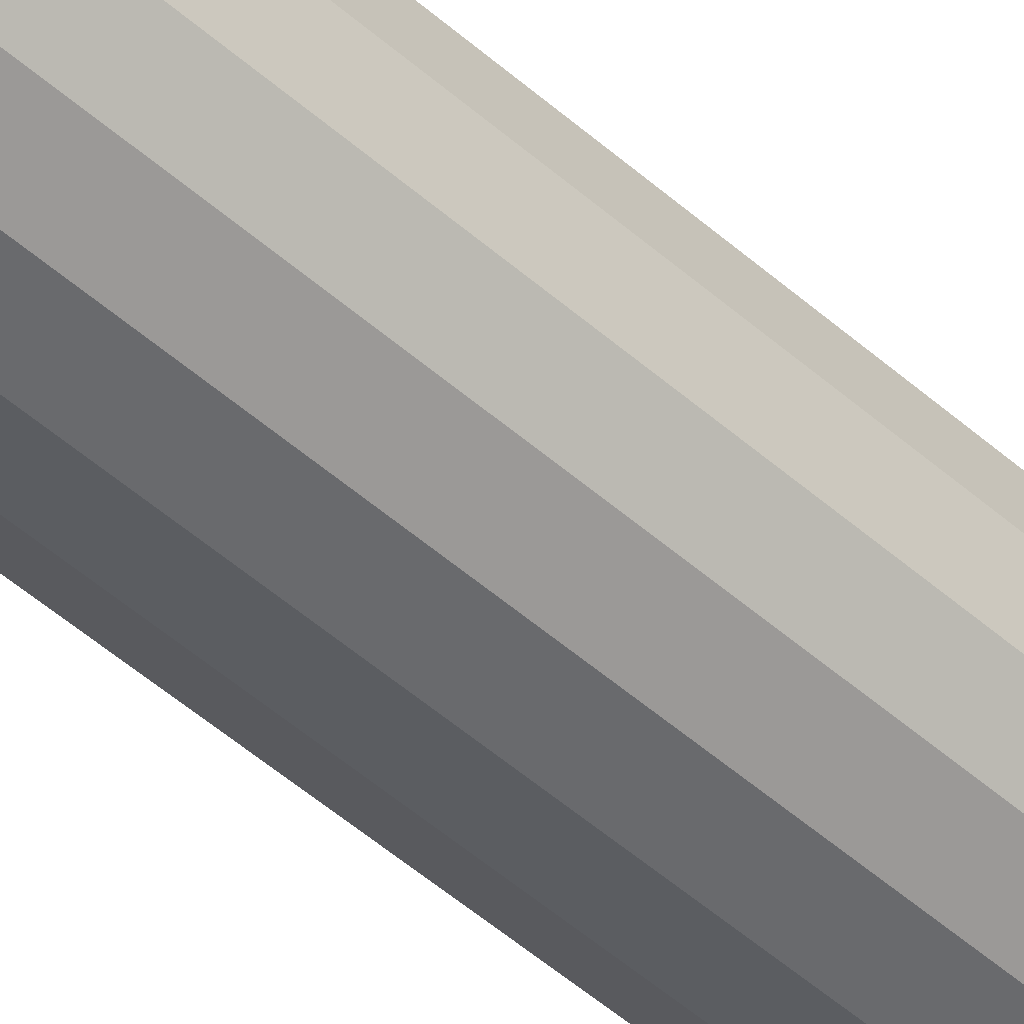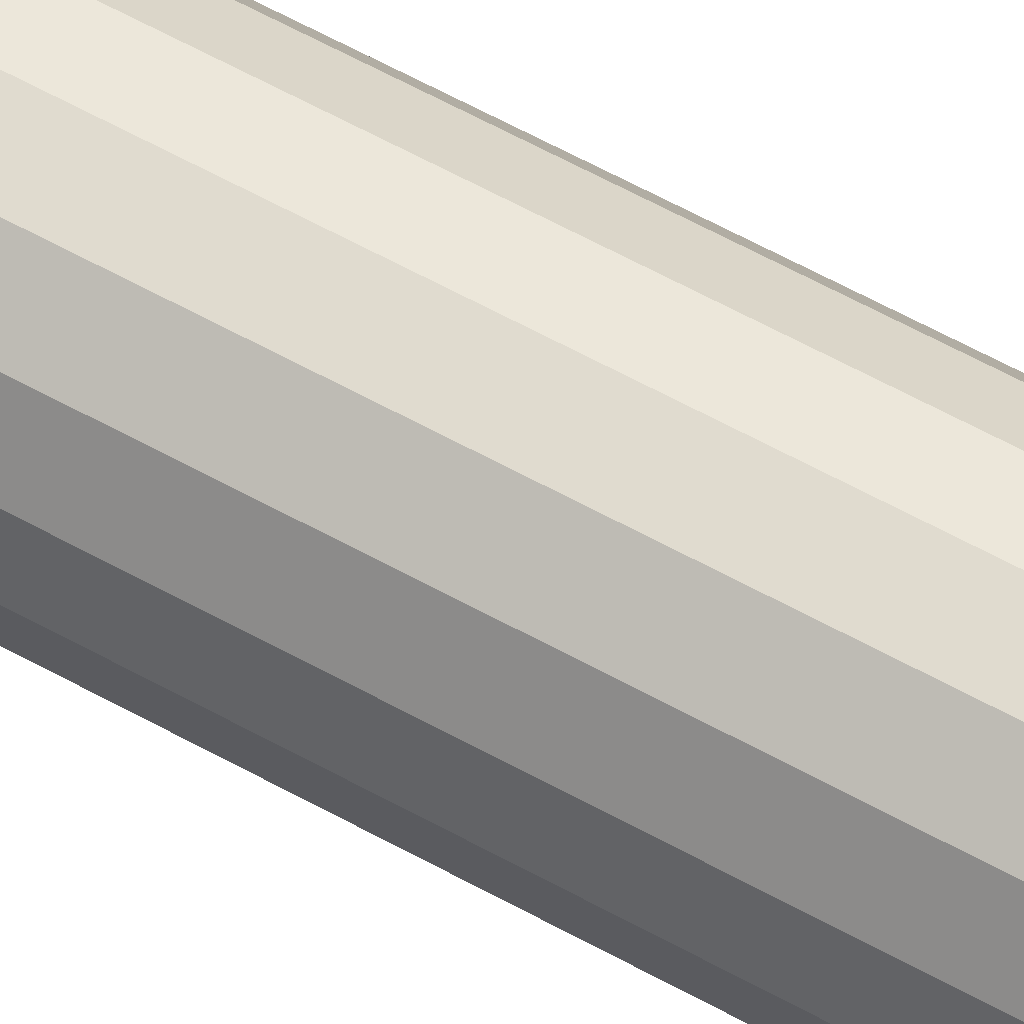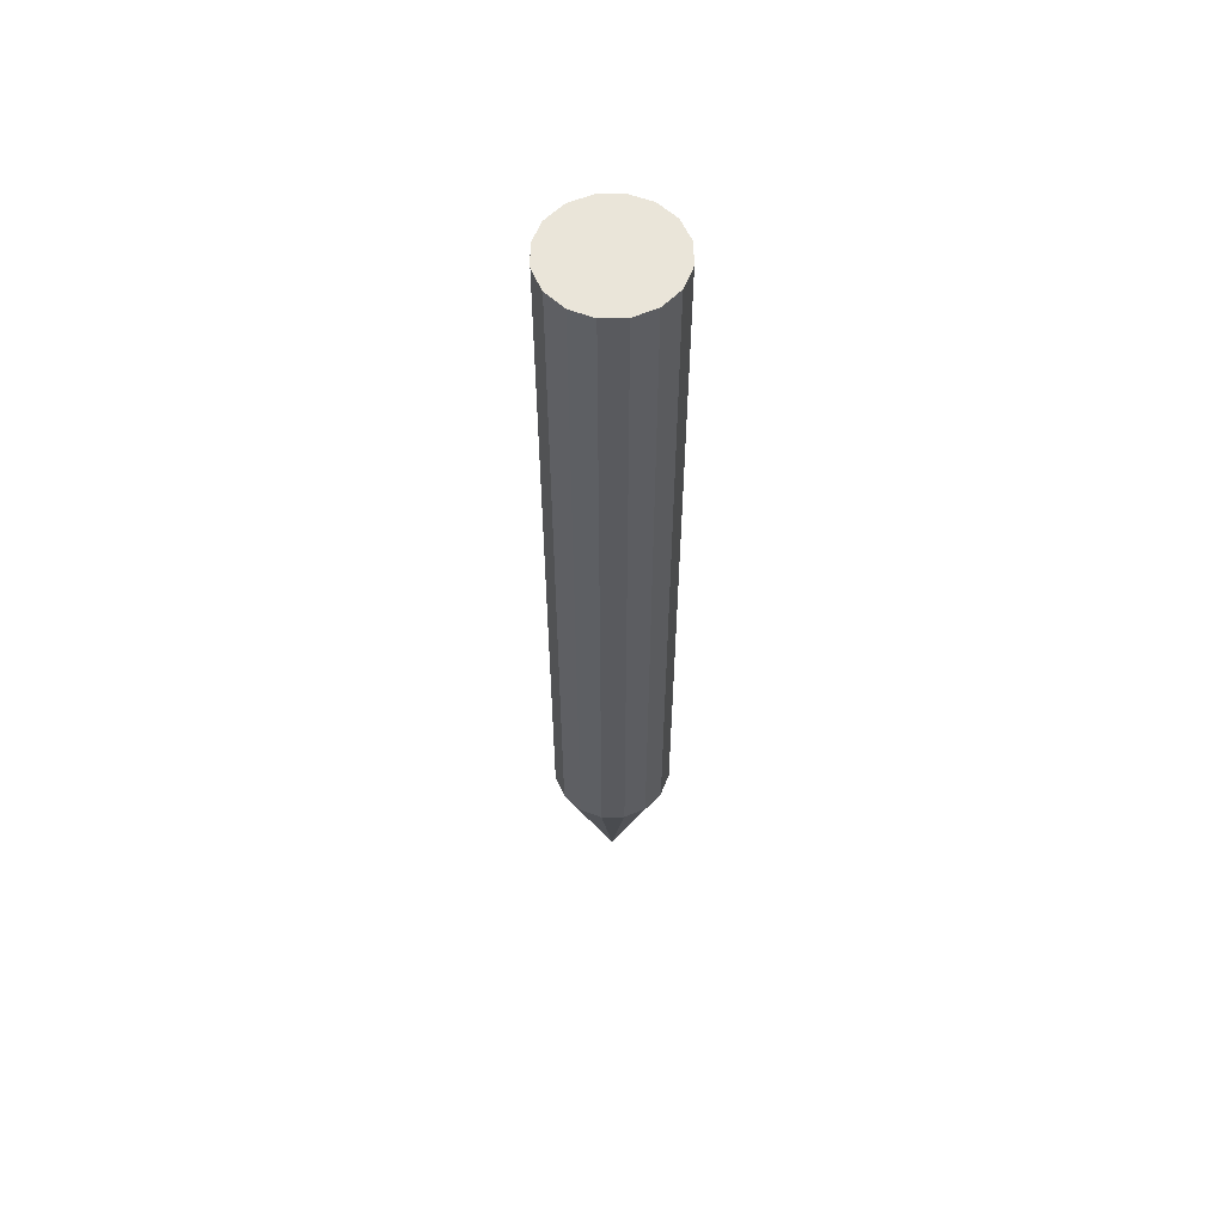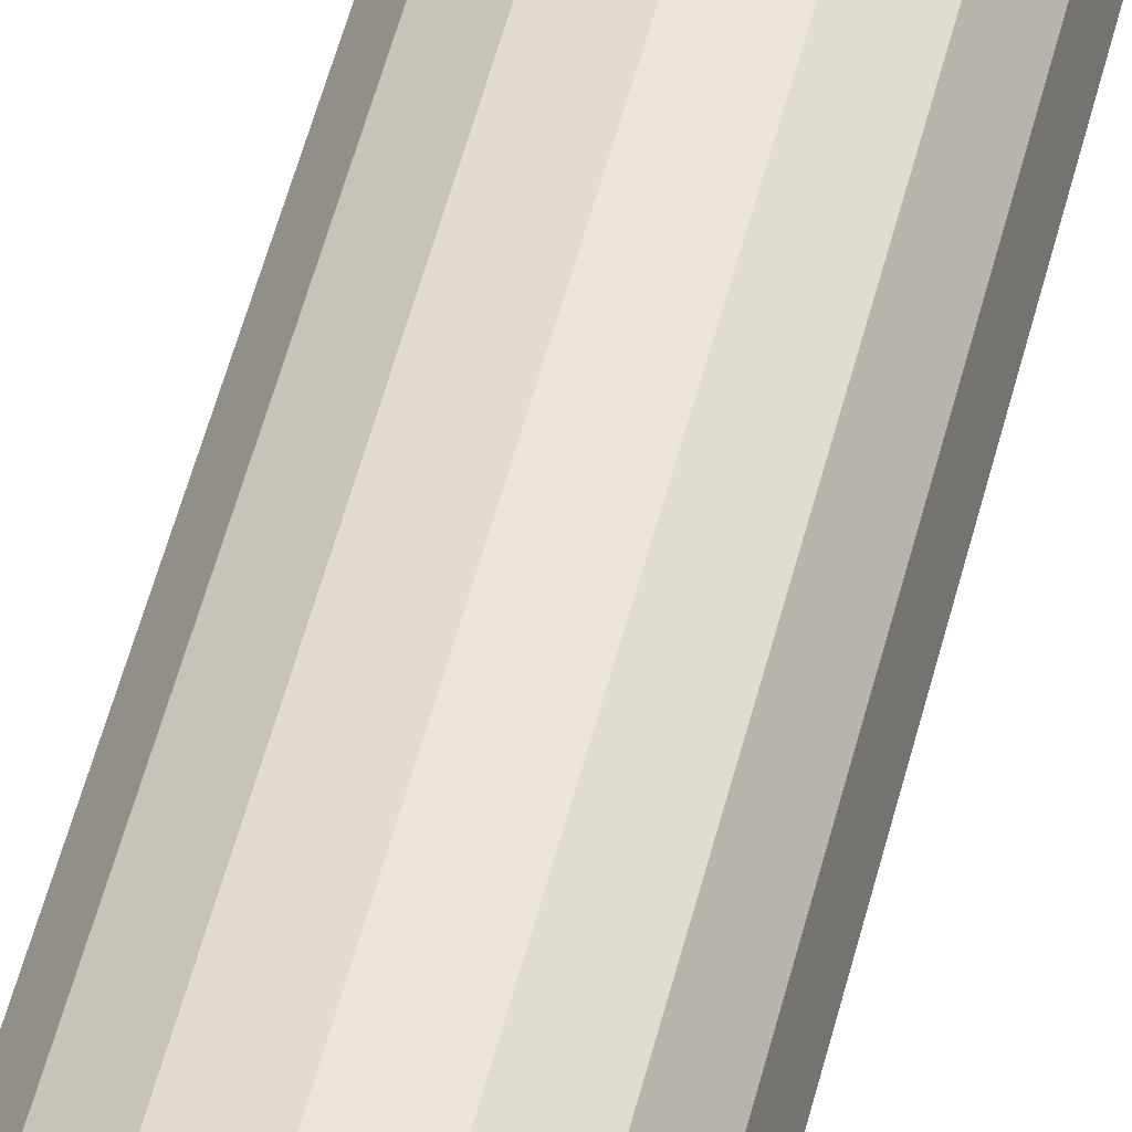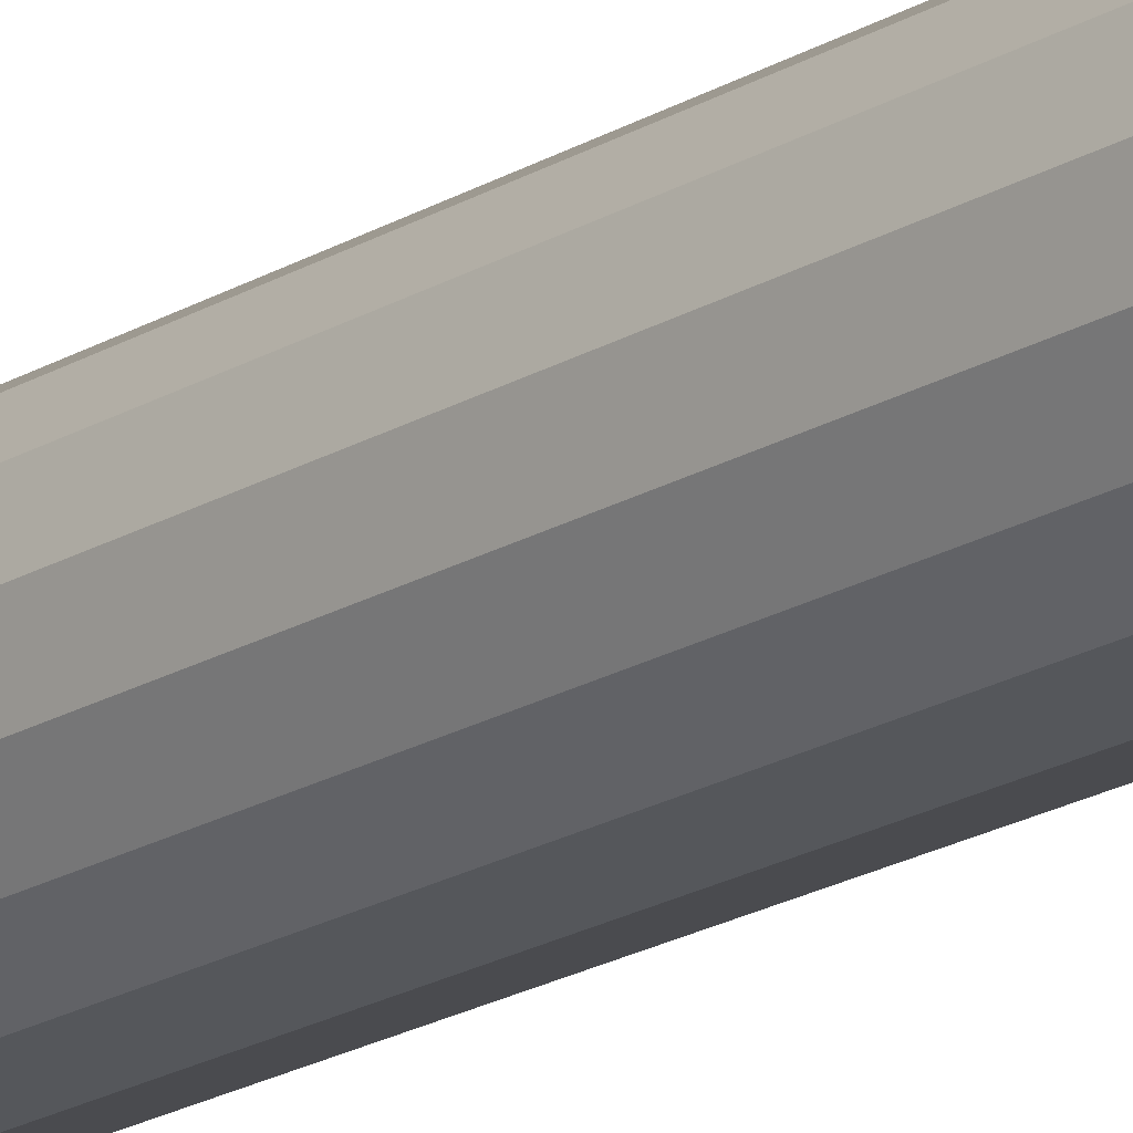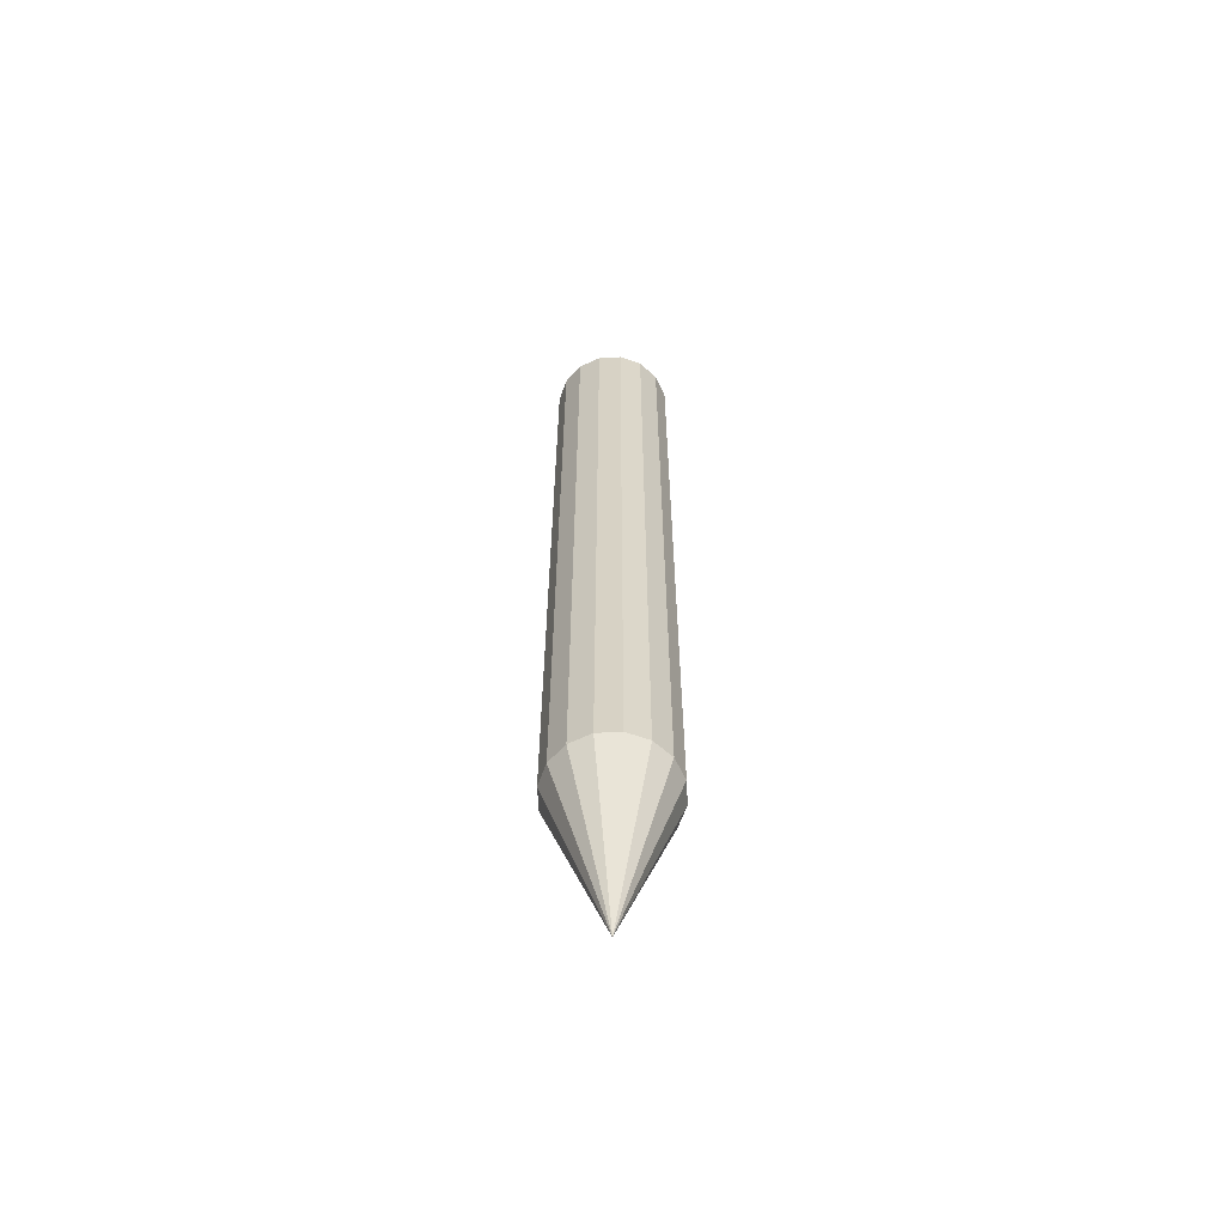
<metadata>
{"format":"obj","ext":"obj","renderer":"f3d","projection":"perspective","resolution":1024,"background":"white","views":[{"elev":-44.9,"azim":-136.5,"up":"+Z"},{"elev":57.8,"azim":120.3,"up":"+Z"},{"elev":58.2,"azim":-12.3,"up":"+Y"},{"elev":46.2,"azim":12.7,"up":"+Z"},{"elev":-19.7,"azim":-41.7,"up":"+Z"},{"elev":-61.7,"azim":14.2,"up":"+Y"}]}
</metadata>
<code>
o Cylinder.001_Cylinder.000
v -0 -0.1641 -0.05
v -0.01913 -0.1641 -0.04619
v -0.03535 -0.1641 -0.03535
v -0.04619 -0.1641 -0.01913
v -0.05 -0.1641 0
v -0.04619 -0.1641 0.01913
v -0.03535 -0.1641 0.03536
v -0.01913 -0.1641 0.04619
v -0 -0.1641 0.05
v 0.01913 -0.1641 0.04619
v 0.03535 -0.1641 0.03536
v 0.04619 -0.1641 0.01913
v 0.05 -0.1641 0
v 0.04619 -0.1641 -0.01913
v 0.03535 -0.1641 -0.03535
v 0.01913 -0.1641 -0.04619
v -0 -0.08152 -0.05
v -0.01913 -0.08152 -0.04619
v -0.03535 -0.08152 -0.03535
v -0.04619 -0.08152 -0.01913
v -0.05 -0.08152 0
v -0.04619 -0.08152 0.01913
v -0.03535 -0.08152 0.03536
v -0.01913 -0.08152 0.04619
v -0 -0.08152 0.05
v 0.01913 -0.08152 0.04619
v 0.03535 -0.08152 0.03536
v 0.04619 -0.08152 0.01913
v 0.05 -0.08152 0
v 0.04619 -0.08152 -0.01913
v 0.03535 -0.08152 -0.03535
v 0.01913 -0.08152 -0.04619
v -0 0.00104 -0.05
v -0.01913 0.00104 -0.04619
v -0.03535 0.00104 -0.03535
v -0.04619 0.00104 -0.01913
v -0.05 0.00104 0
v -0.04619 0.00104 0.01913
v -0.03535 0.00104 0.03536
v -0.01913 0.00104 0.04619
v -0 0.00104 0.05
v 0.01913 0.00104 0.04619
v 0.03535 0.00104 0.03536
v 0.04619 0.00104 0.01913
v 0.05 0.00104 0
v 0.04619 0.00104 -0.01913
v 0.03535 0.00104 -0.03535
v 0.01913 0.00104 -0.04619
v 0 0.0836 -0.05
v -0.01913 0.0836 -0.04619
v -0.03535 0.0836 -0.03535
v -0.04619 0.0836 -0.01913
v -0.05 0.0836 -0
v -0.04619 0.0836 0.01913
v -0.03535 0.0836 0.03535
v -0.01913 0.0836 0.04619
v 0 0.0836 0.05
v 0.01913 0.0836 0.04619
v 0.03535 0.0836 0.03535
v 0.04619 0.0836 0.01913
v 0.05 0.0836 -0
v 0.04619 0.0836 -0.01913
v 0.03535 0.0836 -0.03535
v 0.01913 0.0836 -0.04619
v 0 0.1661 -0.05
v -0.01913 0.1661 -0.04619
v -0.03535 0.1661 -0.03536
v -0.04619 0.1661 -0.01913
v -0.05 0.1661 -0
v -0.04619 0.1661 0.01913
v -0.03535 0.1661 0.03535
v -0.01913 0.1661 0.04619
v 0 0.1661 0.05
v 0.01913 0.1661 0.04619
v 0.03536 0.1661 0.03535
v 0.04619 0.1661 0.01913
v 0.05 0.1661 -0
v 0.04619 0.1661 -0.01913
v 0.03536 0.1661 -0.03536
v 0.01913 0.1661 -0.04619
v 0 0.2487 -0.05
v -0.01913 0.2487 -0.04619
v -0.03535 0.2487 -0.03536
v -0.04619 0.2487 -0.01913
v -0.05 0.2487 -0
v -0.04619 0.2487 0.01913
v -0.03535 0.2487 0.03535
v -0.01913 0.2487 0.04619
v 0 0.2487 0.05
v 0.01913 0.2487 0.04619
v 0.03536 0.2487 0.03535
v 0.04619 0.2487 0.01913
v 0.05 0.2487 -0
v 0.04619 0.2487 -0.01913
v 0.03536 0.2487 -0.03536
v 0.01913 0.2487 -0.04619
v 1e-06 0.3313 -0.05
v -0.01913 0.3313 -0.04619
v -0.03535 0.3313 -0.03536
v -0.04619 0.3313 -0.01913
v -0.05 0.3313 -1e-06
v -0.04619 0.3313 0.01913
v -0.03535 0.3313 0.03535
v -0.01913 0.3313 0.04619
v 1e-06 0.3313 0.05
v 0.01913 0.3313 0.04619
v 0.03536 0.3313 0.03535
v 0.04619 0.3313 0.01913
v 0.05 0.3313 -1e-06
v 0.04619 0.3313 -0.01913
v 0.03536 0.3313 -0.03536
v 0.01913 0.3313 -0.04619
v -1e-06 -0.3292 -0.05
v -0.01913 -0.3292 -0.04619
v -0.03536 -0.3292 -0.03535
v -0.04619 -0.3292 -0.01913
v -0.05 -0.3292 0
v -1e-06 -0.4811 0
v -0.04619 -0.3292 0.01913
v -0.03536 -0.3292 0.03536
v -0.01913 -0.3292 0.04619
v -1e-06 -0.3292 0.05
v 0.01913 -0.3292 0.04619
v 0.03535 -0.3292 0.03536
v 0.04619 -0.3292 0.01913
v 0.05 -0.3292 0
v 0.04619 -0.3292 -0.01913
v 0.03535 -0.3292 -0.03535
v 0.01913 -0.3292 -0.04619
v -0 -0.2466 -0.05
v -0.01913 -0.2466 -0.04619
v -0.03536 -0.2466 -0.03535
v -0.04619 -0.2466 -0.01913
v -0.05 -0.2466 0
v -0.04619 -0.2466 0.01913
v -0.03536 -0.2466 0.03536
v -0.01913 -0.2466 0.04619
v -0 -0.2466 0.05
v 0.01913 -0.2466 0.04619
v 0.03535 -0.2466 0.03536
v 0.04619 -0.2466 0.01913
v 0.05 -0.2466 0
v 0.04619 -0.2466 -0.01913
v 0.03535 -0.2466 -0.03535
v 0.01913 -0.2466 -0.04619
v 1e-06 0.3313 -1e-06
f 7 23 22
f 6 22 21
f 16 32 31
f 15 31 30
f 30 29 14
f 29 28 13
f 17 1 18
f 12 28 27
f 11 27 26
f 1 17 32
f 5 21 20
f 25 9 26
f 20 19 4
f 9 25 24
f 3 19 18
f 8 24 23
f 128 118 129
f 113 118 114
f 127 118 128
f 126 118 127
f 125 118 126
f 124 118 125
f 123 118 124
f 122 118 123
f 121 118 122
f 120 118 121
f 119 118 120
f 117 118 119
f 116 118 117
f 115 118 116
f 129 118 113
f 114 118 115
f 120 136 135
f 119 135 134
f 129 145 144
f 128 144 143
f 127 143 142
f 126 142 141
f 114 131 130
f 125 141 140
f 124 140 139
f 145 129 130
f 117 134 133
f 123 139 138
f 132 115 133
f 122 138 137
f 115 132 131
f 121 137 136
f 98 146 97
f 97 146 112
f 112 146 111
f 111 146 110
f 146 109 110
f 109 146 108
f 108 146 107
f 107 146 106
f 106 146 105
f 105 146 104
f 104 146 103
f 103 146 102
f 146 101 102
f 101 146 100
f 100 146 99
f 99 146 98
f 6 7 22
f 5 6 21
f 15 16 31
f 14 15 30
f 28 12 13
f 9 10 26
f 11 12 27
f 10 11 26
f 16 1 32
f 4 5 20
f 8 9 24
f 2 3 18
f 7 8 23
f 29 13 14
f 1 2 18
f 129 113 130
f 119 120 135
f 117 119 134
f 128 129 144
f 127 128 143
f 126 127 142
f 125 126 141
f 113 114 130
f 124 125 140
f 123 124 139
f 116 117 133
f 122 123 138
f 19 3 4
f 121 122 137
f 114 115 131
f 120 121 136
f 115 116 133
f 136 7 6
f 135 6 5
f 145 16 15
f 144 15 14
f 143 14 13
f 142 13 12
f 131 2 1
f 141 12 11
f 140 11 10
f 16 145 1
f 134 5 4
f 139 10 9
f 3 132 4
f 138 9 8
f 132 3 2
f 137 8 7
f 23 39 38
f 22 38 37
f 32 48 47
f 47 46 31
f 30 46 45
f 29 45 44
f 33 17 34
f 44 43 28
f 27 43 42
f 48 32 33
f 21 37 36
f 41 25 42
f 36 35 20
f 25 41 40
f 19 35 34
f 24 40 39
f 39 55 54
f 38 54 53
f 48 64 63
f 47 63 62
f 62 61 46
f 45 61 60
f 34 50 49
f 44 60 59
f 43 59 58
f 33 49 64
f 37 53 52
f 42 58 57
f 36 52 51
f 41 57 56
f 35 51 50
f 40 56 55
f 55 71 70
f 54 70 69
f 64 80 79
f 63 79 78
f 62 78 77
f 61 77 76
f 50 66 65
f 60 76 75
f 59 75 74
f 49 65 80
f 53 69 68
f 58 74 73
f 52 68 67
f 57 73 72
f 51 67 66
f 56 72 71
f 71 87 86
f 70 86 85
f 80 96 95
f 79 95 94
f 78 94 93
f 77 93 92
f 66 82 81
f 91 75 92
f 75 91 90
f 65 81 96
f 69 85 84
f 74 90 89
f 68 84 83
f 73 89 88
f 67 83 82
f 72 88 87
f 87 103 102
f 86 102 101
f 96 112 111
f 95 111 110
f 94 110 109
f 93 109 108
f 82 98 97
f 92 108 107
f 91 107 106
f 81 97 112
f 85 101 100
f 90 106 105
f 84 100 99
f 89 105 104
f 83 99 98
f 88 104 103
f 135 136 6
f 134 135 5
f 144 145 15
f 143 144 14
f 142 143 13
f 141 142 12
f 130 131 1
f 140 141 11
f 139 140 10
f 25 26 42
f 133 134 4
f 138 139 9
f 46 30 31
f 137 138 8
f 131 132 2
f 136 137 7
f 43 27 28
f 132 133 4
f 145 130 1
f 22 23 38
f 21 22 37
f 31 32 47
f 29 30 45
f 28 29 44
f 75 76 92
f 35 19 20
f 26 27 42
f 17 18 34
f 20 21 36
f 32 17 33
f 24 25 40
f 18 19 34
f 23 24 39
f 38 39 54
f 37 38 53
f 47 48 63
f 46 47 62
f 44 45 60
f 33 34 49
f 43 44 59
f 42 43 58
f 48 33 64
f 36 37 52
f 41 42 57
f 35 36 51
f 40 41 56
f 34 35 50
f 39 40 55
f 54 55 70
f 53 54 69
f 63 64 79
f 62 63 78
f 61 62 77
f 60 61 76
f 49 50 65
f 59 60 75
f 58 59 74
f 64 49 80
f 52 53 68
f 57 58 73
f 51 52 67
f 56 57 72
f 50 51 66
f 55 56 71
f 70 71 86
f 69 70 85
f 79 80 95
f 78 79 94
f 77 78 93
f 76 77 92
f 65 66 81
f 61 45 46
f 74 75 90
f 80 65 96
f 68 69 84
f 73 74 89
f 67 68 83
f 72 73 88
f 66 67 82
f 71 72 87
f 86 87 102
f 85 86 101
f 95 96 111
f 94 95 110
f 93 94 109
f 92 93 108
f 81 82 97
f 91 92 107
f 90 91 106
f 96 81 112
f 84 85 100
f 89 90 105
f 83 84 99
f 88 89 104
f 82 83 98
f 87 88 103

</code>
